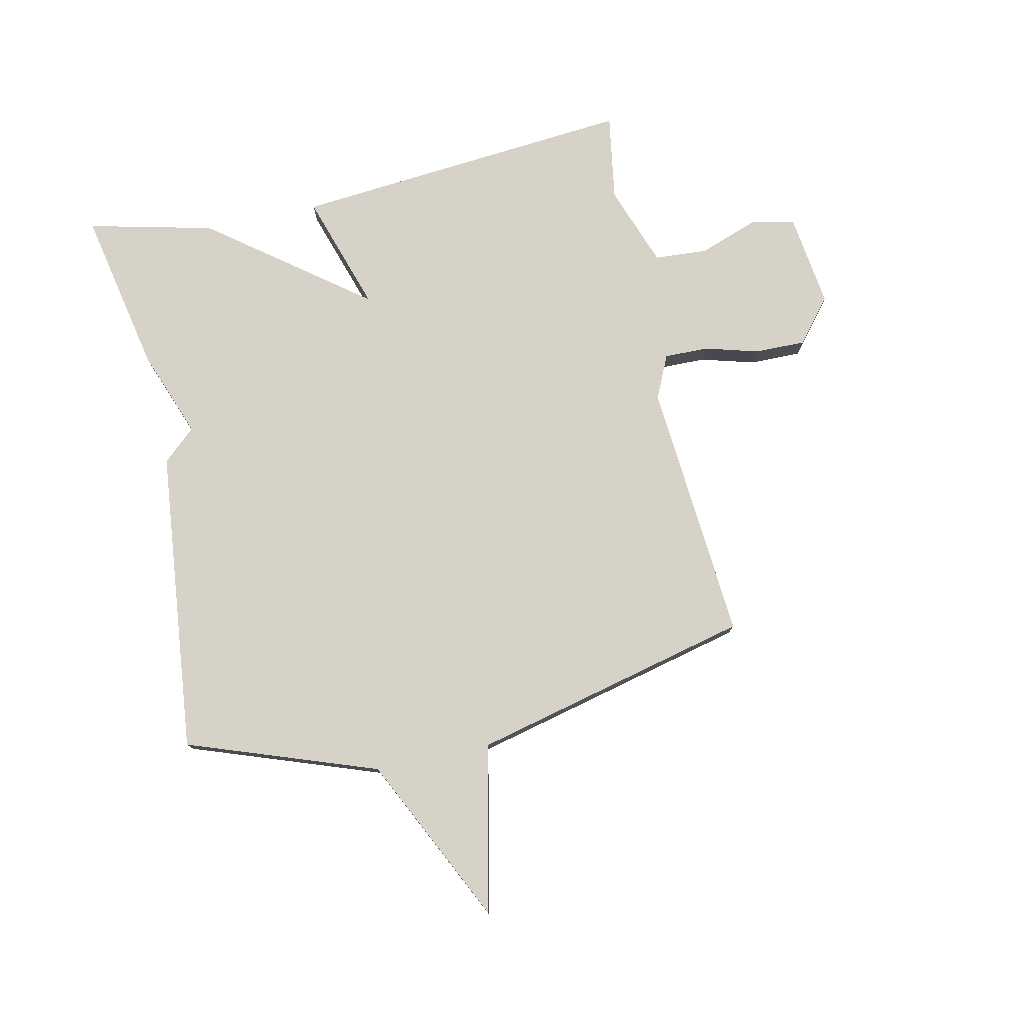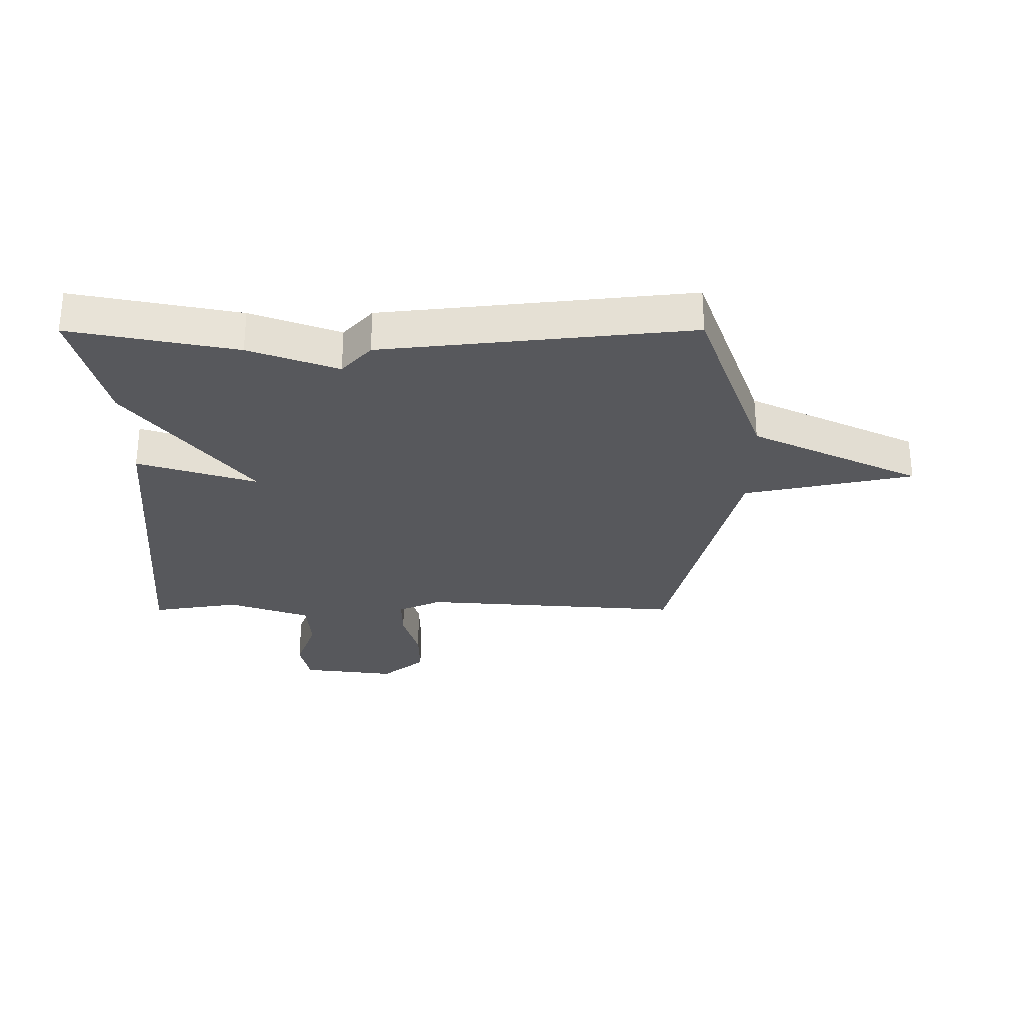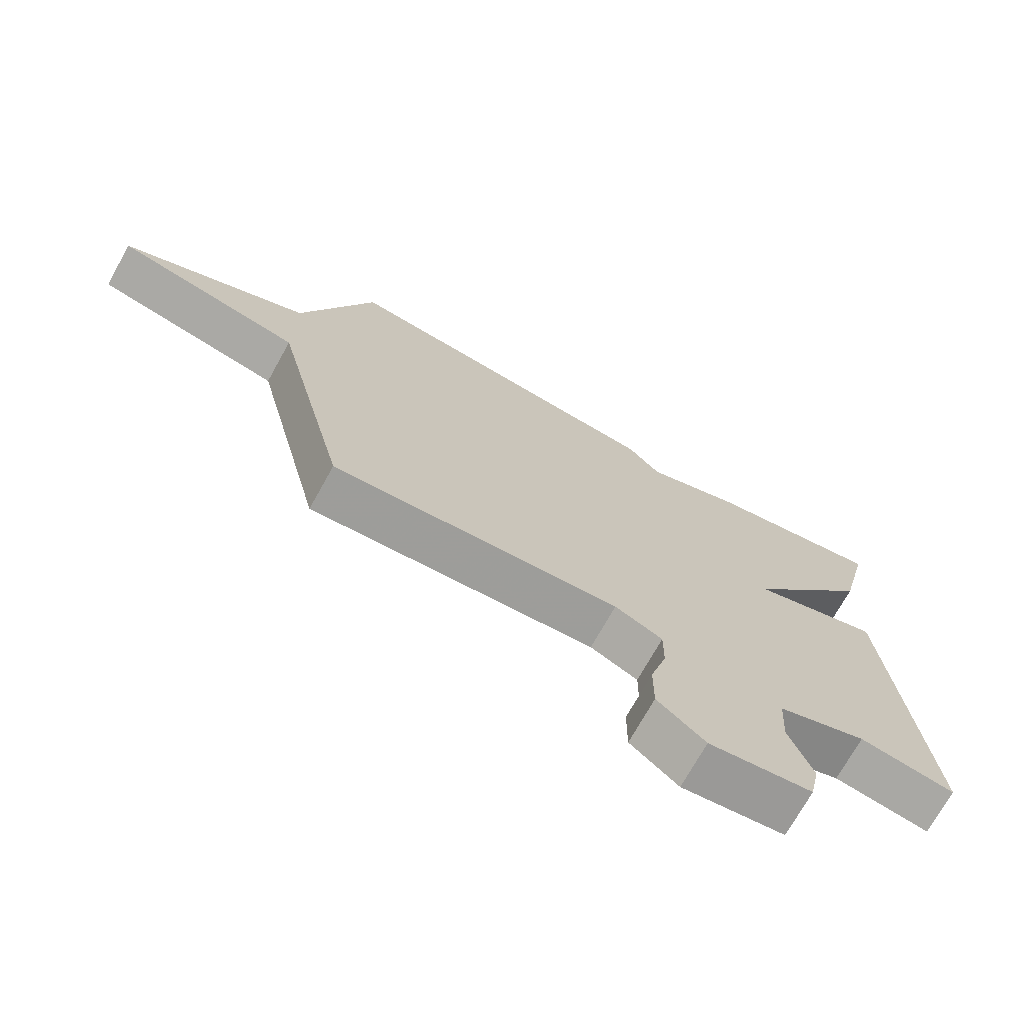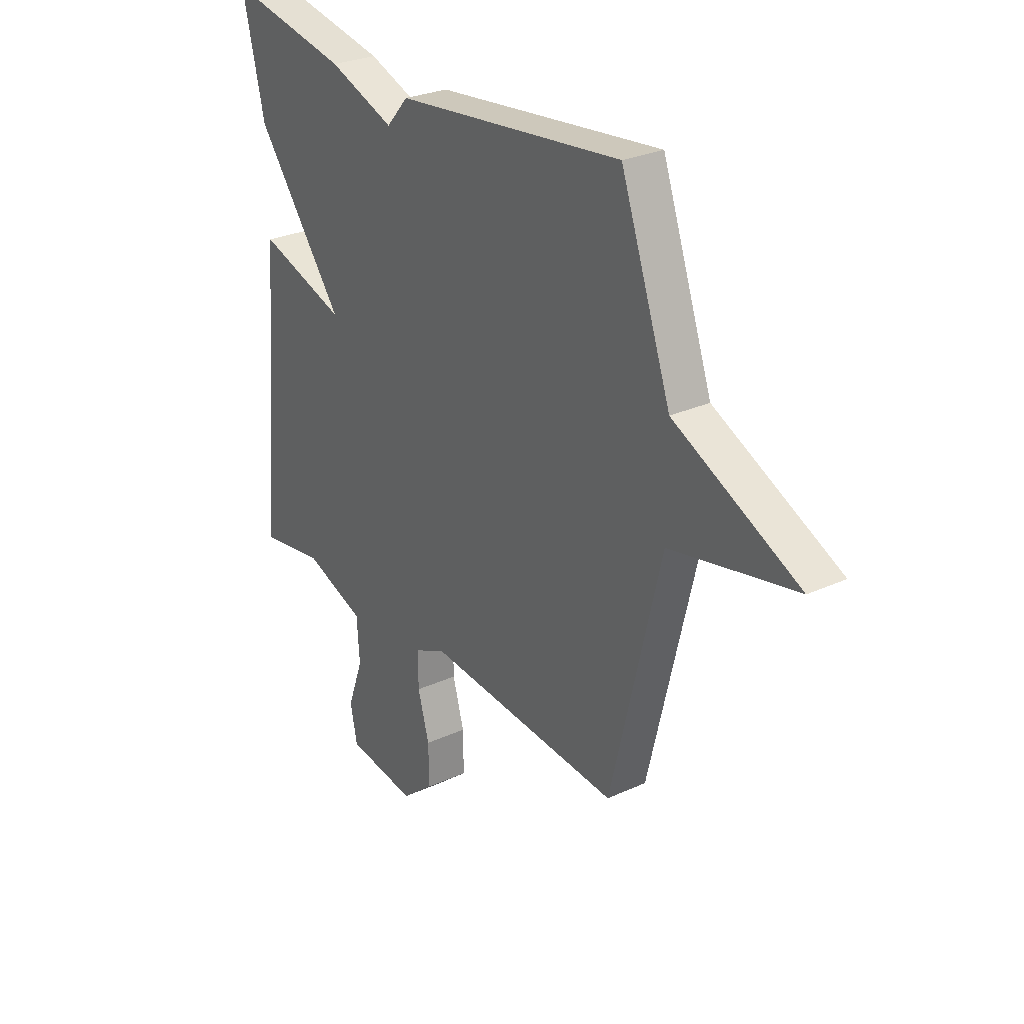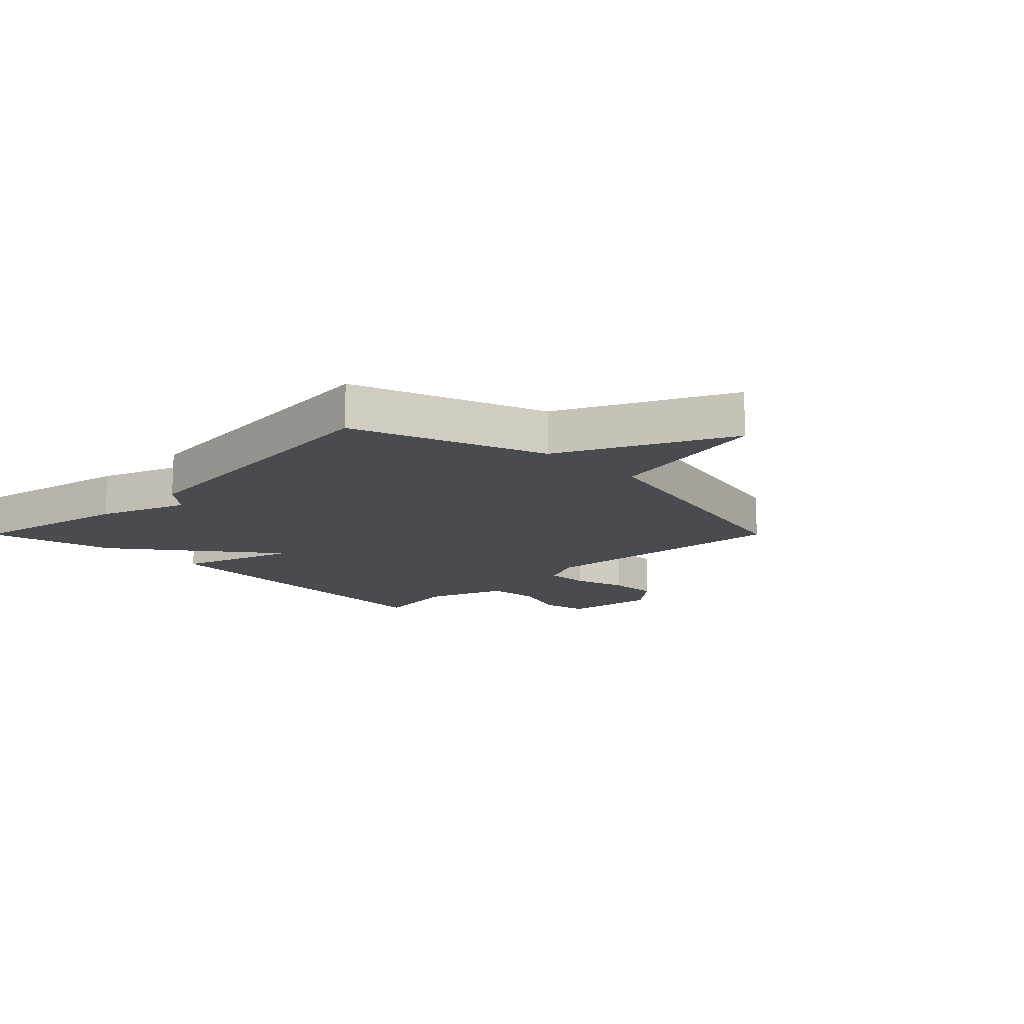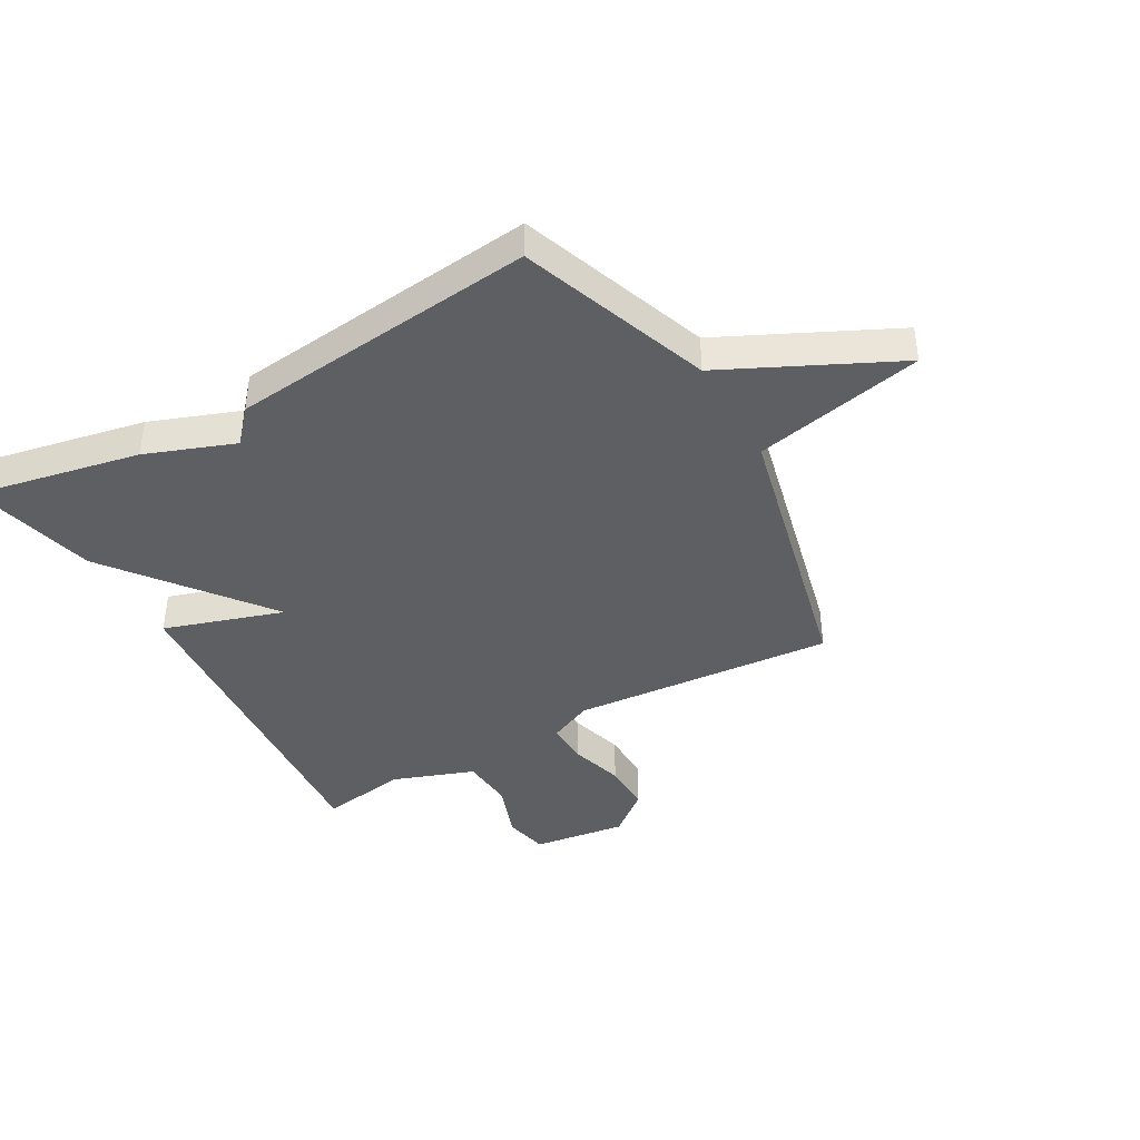
<metadata>
{"format":"obj","ext":"obj","renderer":"f3d","projection":"perspective","resolution":1024,"background":"white","views":[{"elev":77.3,"azim":77.7,"up":"+Y"},{"elev":-28.4,"azim":0.1,"up":"+Y"},{"elev":-72.2,"azim":150.9,"up":"+Z"},{"elev":27.8,"azim":55.0,"up":"+Z"},{"elev":-13.8,"azim":45.0,"up":"+Y"},{"elev":-40.5,"azim":29.6,"up":"+Y"}]}
</metadata>
<code>
v 0.5 0.07 -0.5
v 0.054 0.07 -0.465
v -0.02 0.07 -0.499
v -0.019 0.07 -0.574
v 0.007 0.07 -0.666
v 0.008 0.07 -0.753
v -0.066 0.07 -0.814
v -0.226 0.07 -0.793
v -0.242 0.07 -0.717
v -0.206 0.07 -0.617
v -0.212 0.07 -0.526
v -0.351 0.07 -0.476
v -0.5 0.07 -0.5
v -0.449 0.07 0.085
v -0.247 0.07 0.02
v -0.449 0.07 0.285
v -0.5 0.07 0.5
v -0.22 0.07 0.444
v -0.07 0.07 0.388
v -0.02 0.07 0.444
v 0.5 0.07 0.5
v 0.615 0.07 0.177
v 0.902 0.07 0.038
v 0.615 0.07 -0.023
v 0.5 0 -0.5
v 0.054 0 -0.465
v -0.02 0 -0.499
v -0.019 0 -0.574
v 0.007 0 -0.666
v 0.008 0 -0.753
v -0.066 0 -0.814
v -0.226 0 -0.793
v -0.242 0 -0.717
v -0.206 0 -0.617
v -0.212 0 -0.526
v -0.351 0 -0.476
v -0.5 0 -0.5
v -0.449 0 0.085
v -0.247 0 0.02
v -0.449 0 0.285
v -0.5 0 0.5
v -0.22 0 0.444
v -0.07 0 0.388
v -0.02 0 0.444
v 0.5 0 0.5
v 0.615 0 0.177
v 0.902 0 0.038
v 0.615 0 -0.023
f 22 23 24
f 24 1 2
f 22 24 2
f 21 22 2
f 20 21 2
f 19 20 2
f 17 18 19
f 16 17 19
f 15 16 19
f 15 19 2 3
f 12 13 14 15
f 15 3 4
f 12 15 4
f 11 12 4
f 5 6 7
f 4 5 7
f 11 4 7
f 10 11 7
f 7 8 9 10
f 48 47 46
f 26 25 48
f 26 48 46
f 26 46 45
f 26 45 44
f 26 44 43
f 43 42 41
f 43 41 40
f 43 40 39
f 27 26 43 39
f 39 38 37 36
f 28 27 39
f 28 39 36
f 28 36 35
f 31 30 29
f 31 29 28
f 31 28 35
f 31 35 34
f 34 33 32 31
f 1 25 26 2
f 2 26 27 3
f 3 27 28 4
f 4 28 29 5
f 5 29 30 6
f 6 30 31 7
f 7 31 32 8
f 8 32 33 9
f 9 33 34 10
f 10 34 35 11
f 11 35 36 12
f 12 36 37 13
f 13 37 38 14
f 14 38 39 15
f 15 39 40 16
f 16 40 41 17
f 17 41 42 18
f 18 42 43 19
f 19 43 44 20
f 20 44 45 21
f 21 45 46 22
f 22 46 47 23
f 23 47 48 24
f 24 48 25 1

</code>
